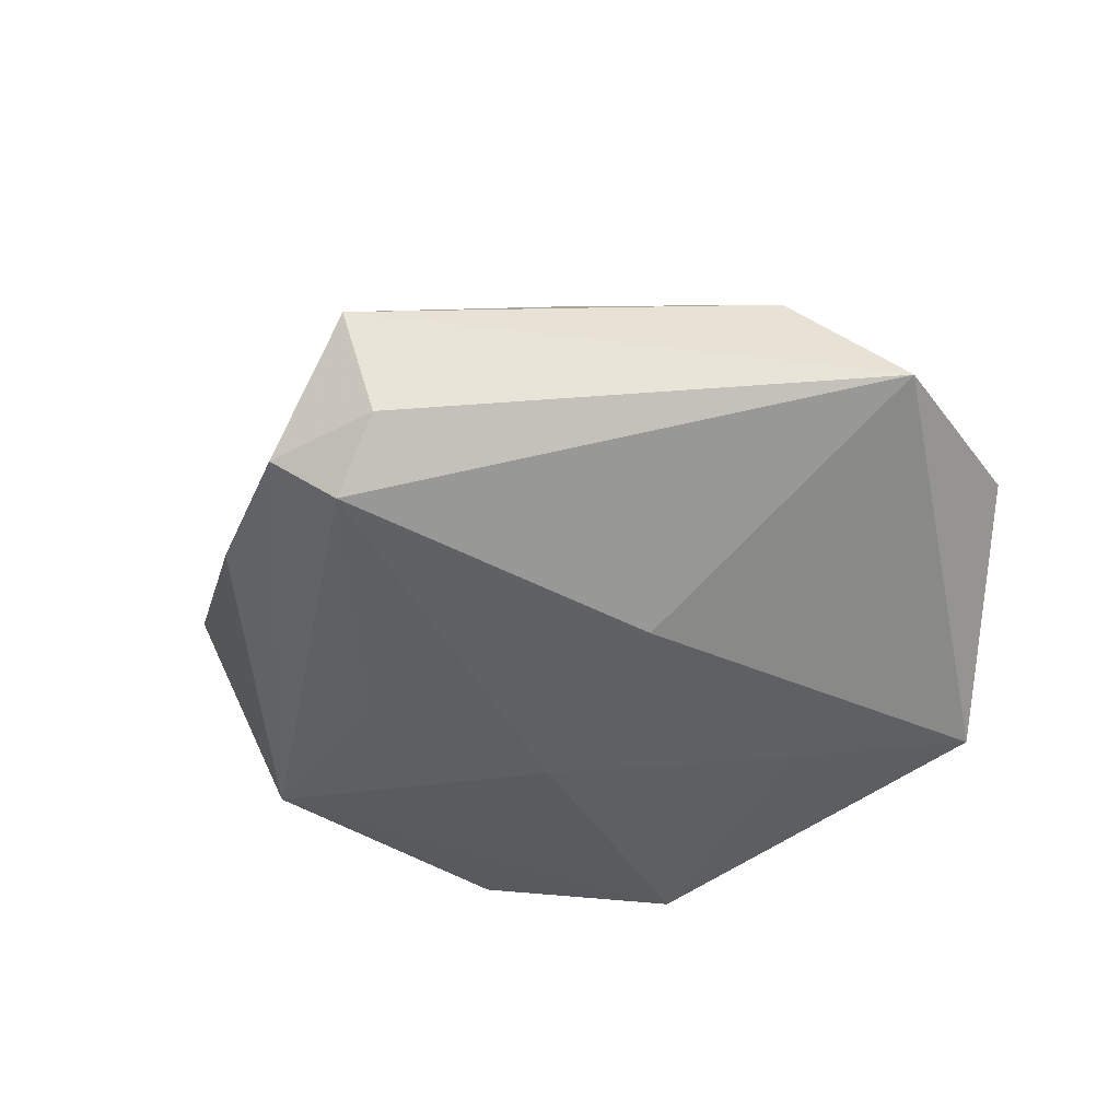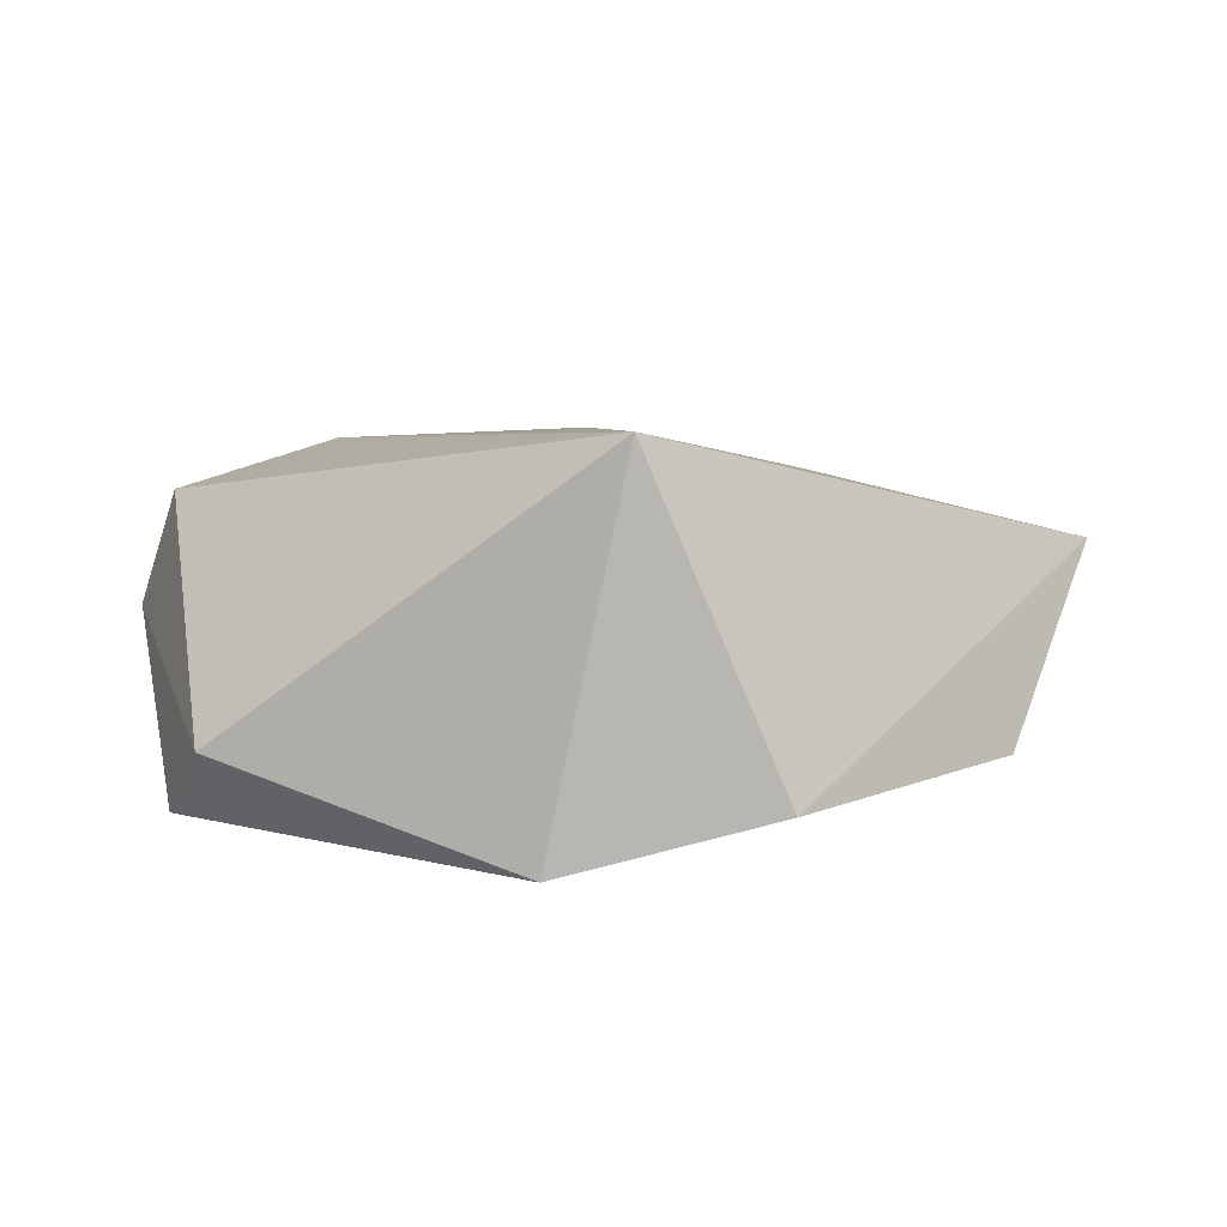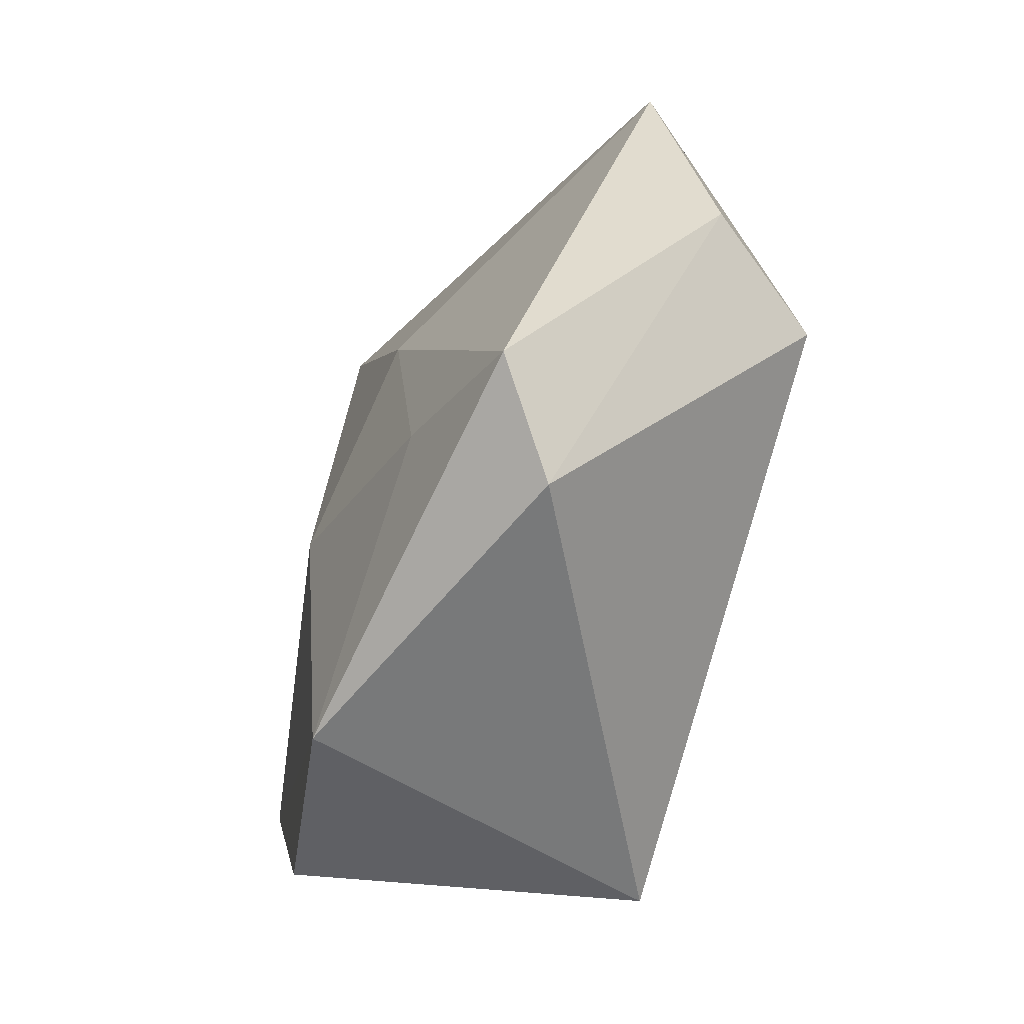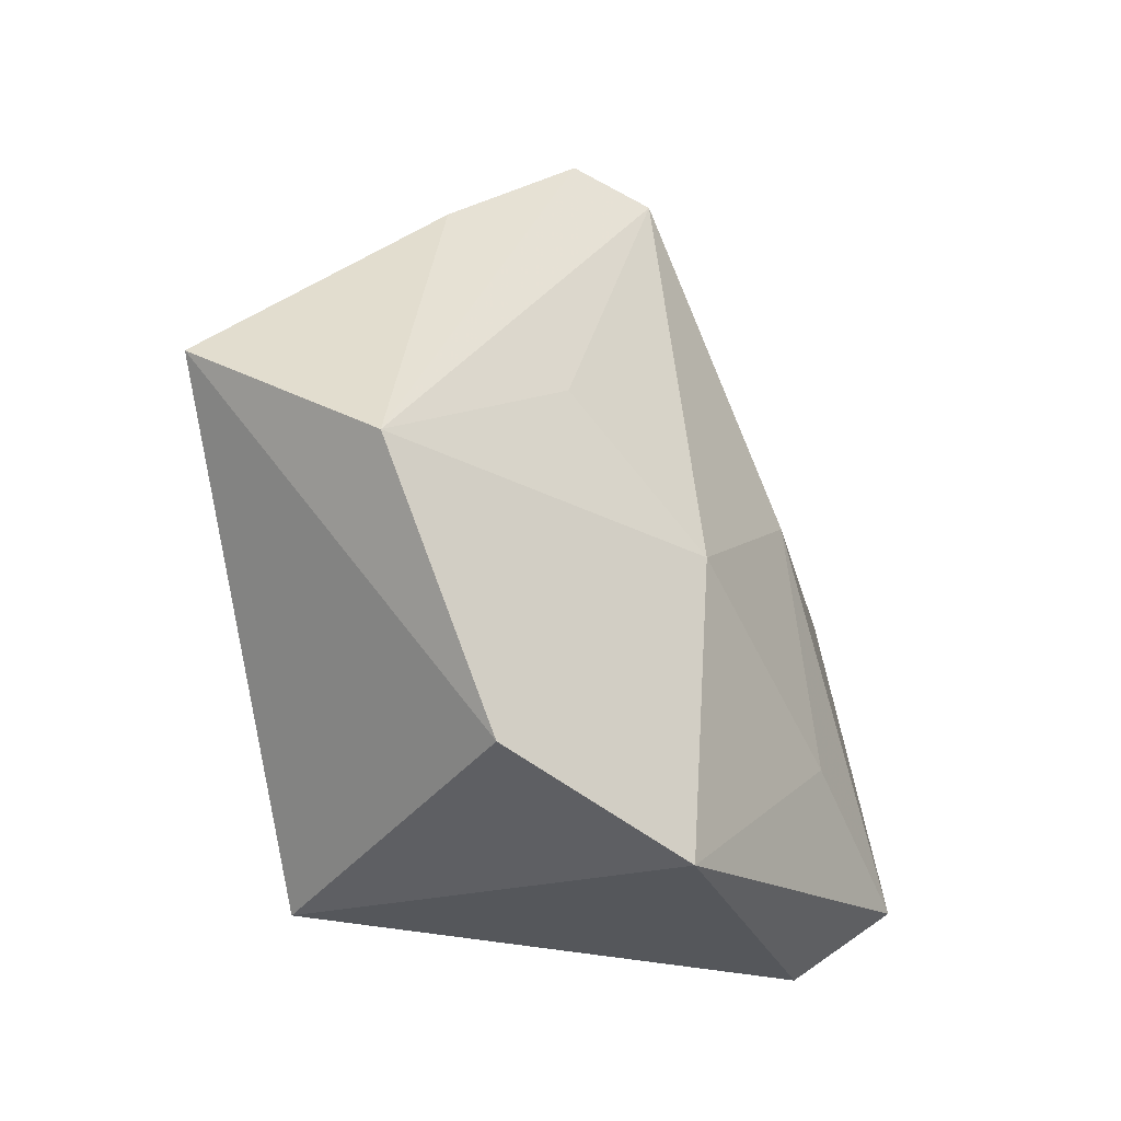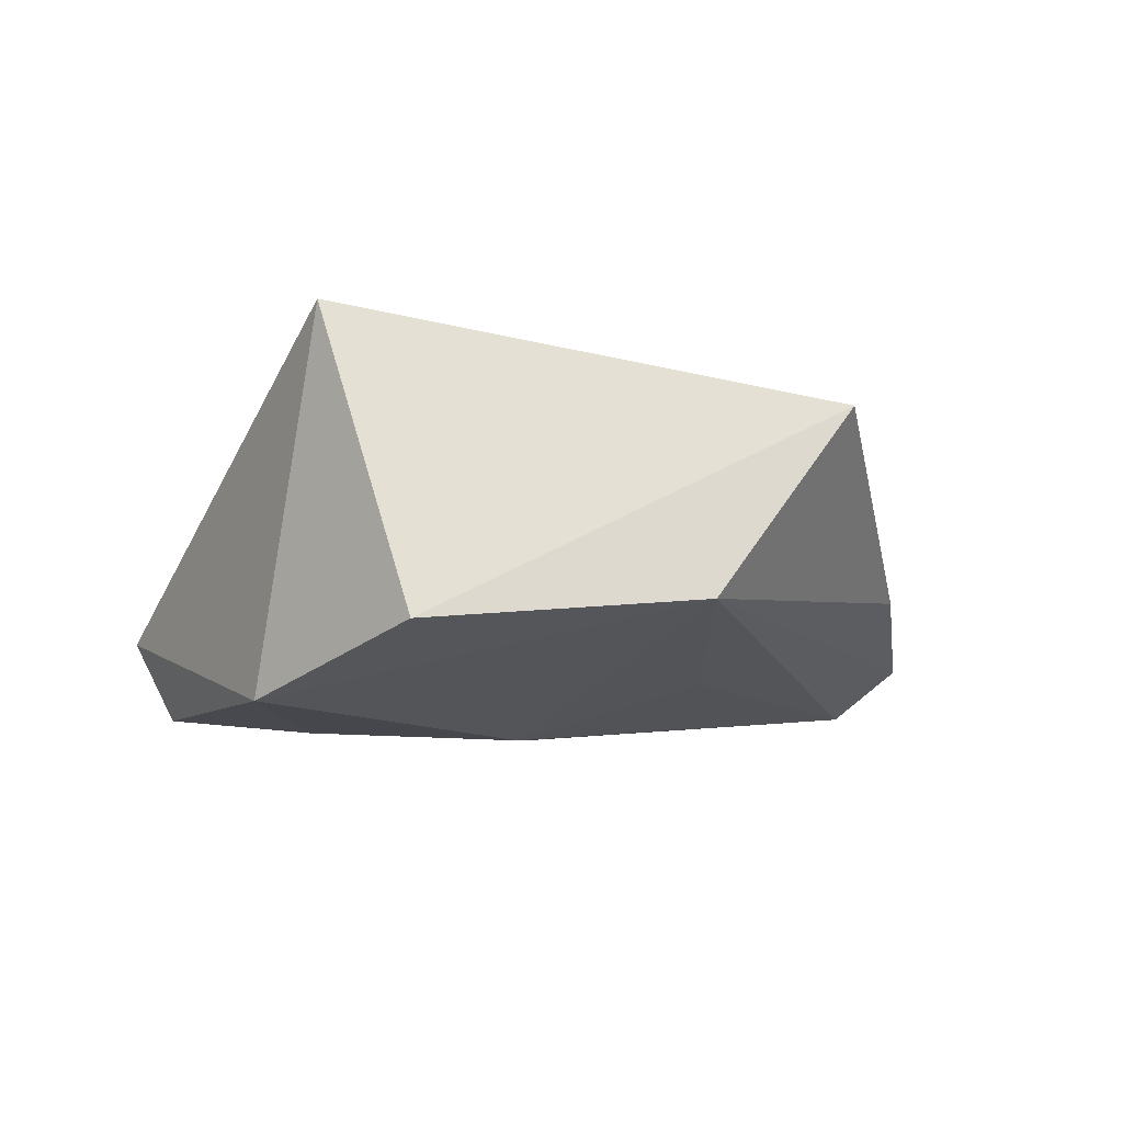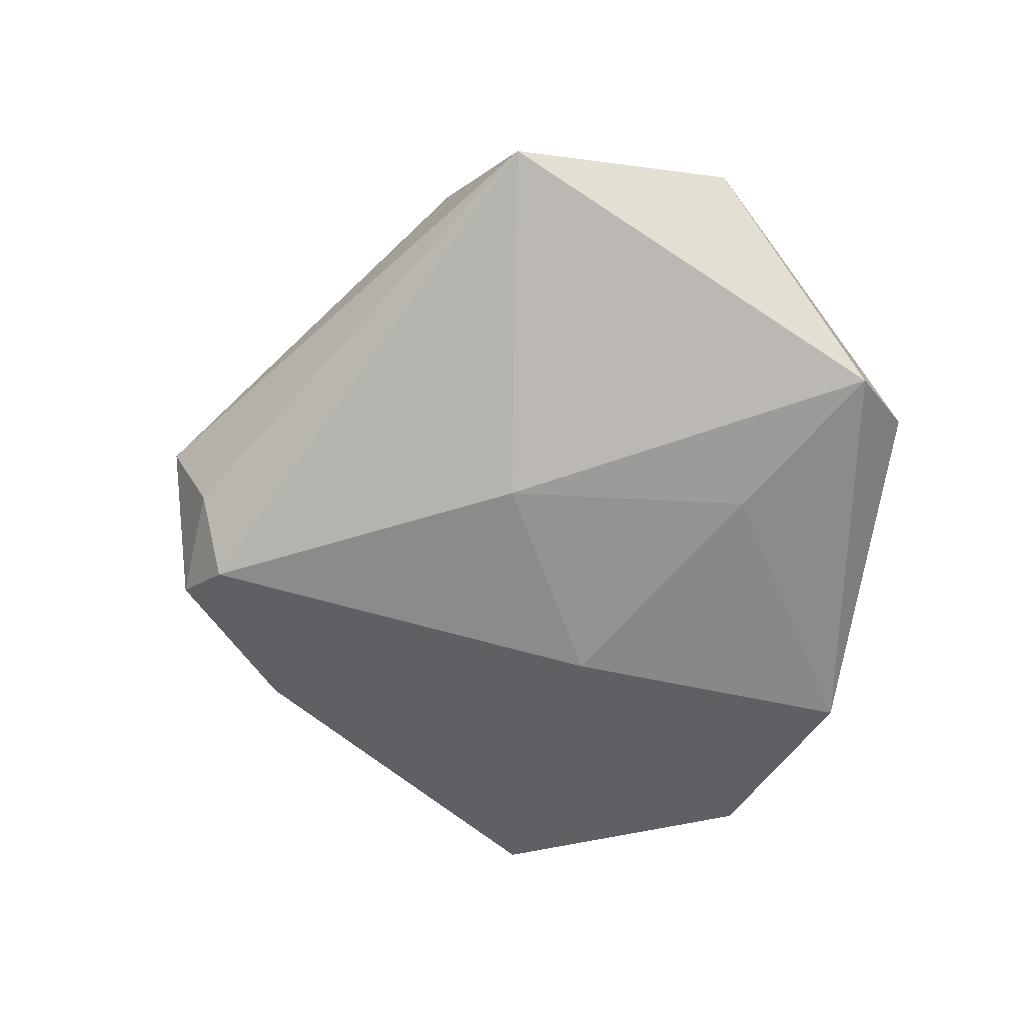
<metadata>
{"format":"obj","ext":"obj","renderer":"f3d","projection":"perspective","resolution":1024,"background":"white","views":[{"elev":-44.7,"azim":-153.7,"up":"+Z"},{"elev":7.3,"azim":17.3,"up":"+Z"},{"elev":-55.1,"azim":-114.5,"up":"+Y"},{"elev":-31.8,"azim":123.7,"up":"+Y"},{"elev":-8.9,"azim":55.0,"up":"+Z"},{"elev":-61.7,"azim":-106.0,"up":"+Z"}]}
</metadata>
<code>
v -0.03389 -0.02463 -0.01621
v -0.02707 -0.0325 -0.008588
v 0.02319 0.007664 -0.01486
v 0.01605 0.04169 -0.01091
v -0.03112 0.01041 0.01783
v 0.01537 -0.03363 0.02156
v 0.02919 -0.03089 -0.01147
v 0.0441 -0.006753 -0.009433
v 0.00552 0.04674 0.001454
v -0.03339 0.02334 0.007266
v 0.006826 -0.01767 0.02078
v -0.01091 0.009091 -0.01843
v 0.007755 -0.00459 -0.02022
v 0.007387 -0.03551 -0.01768
v -0.01668 -0.01608 -0.01835
v -0.04637 -0.005686 0.001255
v -0.04002 -0.01017 0.01366
v 0.003827 0.04224 -0.009976
v 0.02234 -0.0009143 0.01645
v 0.03047 0.028 -0.005649
v 0.0489 0.006549 0.009766
v -0.008026 0.02539 0.01855
v 0.009818 0.03833 -0.01602
v -0.04473 0.01814 -0.004332
f 2 6 17
f 19 6 21
f 16 24 1
f 17 24 16
f 1 2 16
f 16 2 17
f 1 24 12
f 12 24 23
f 18 24 9
f 23 24 18
f 9 4 18
f 18 4 23
f 20 9 21
f 20 4 9
f 9 24 10
f 6 19 22
f 9 10 22
f 21 9 22
f 22 19 21
f 21 6 7
f 6 22 11
f 5 22 10
f 5 24 17
f 5 10 24
f 5 11 22
f 17 6 5
f 6 11 5
f 14 2 1
f 6 2 14
f 14 7 6
f 23 4 8
f 4 20 8
f 7 14 8
f 8 20 21
f 21 7 8
f 13 12 23
f 13 8 14
f 15 14 1
f 15 13 14
f 1 12 15
f 12 13 15
f 23 8 3
f 3 13 23
f 8 13 3

</code>
